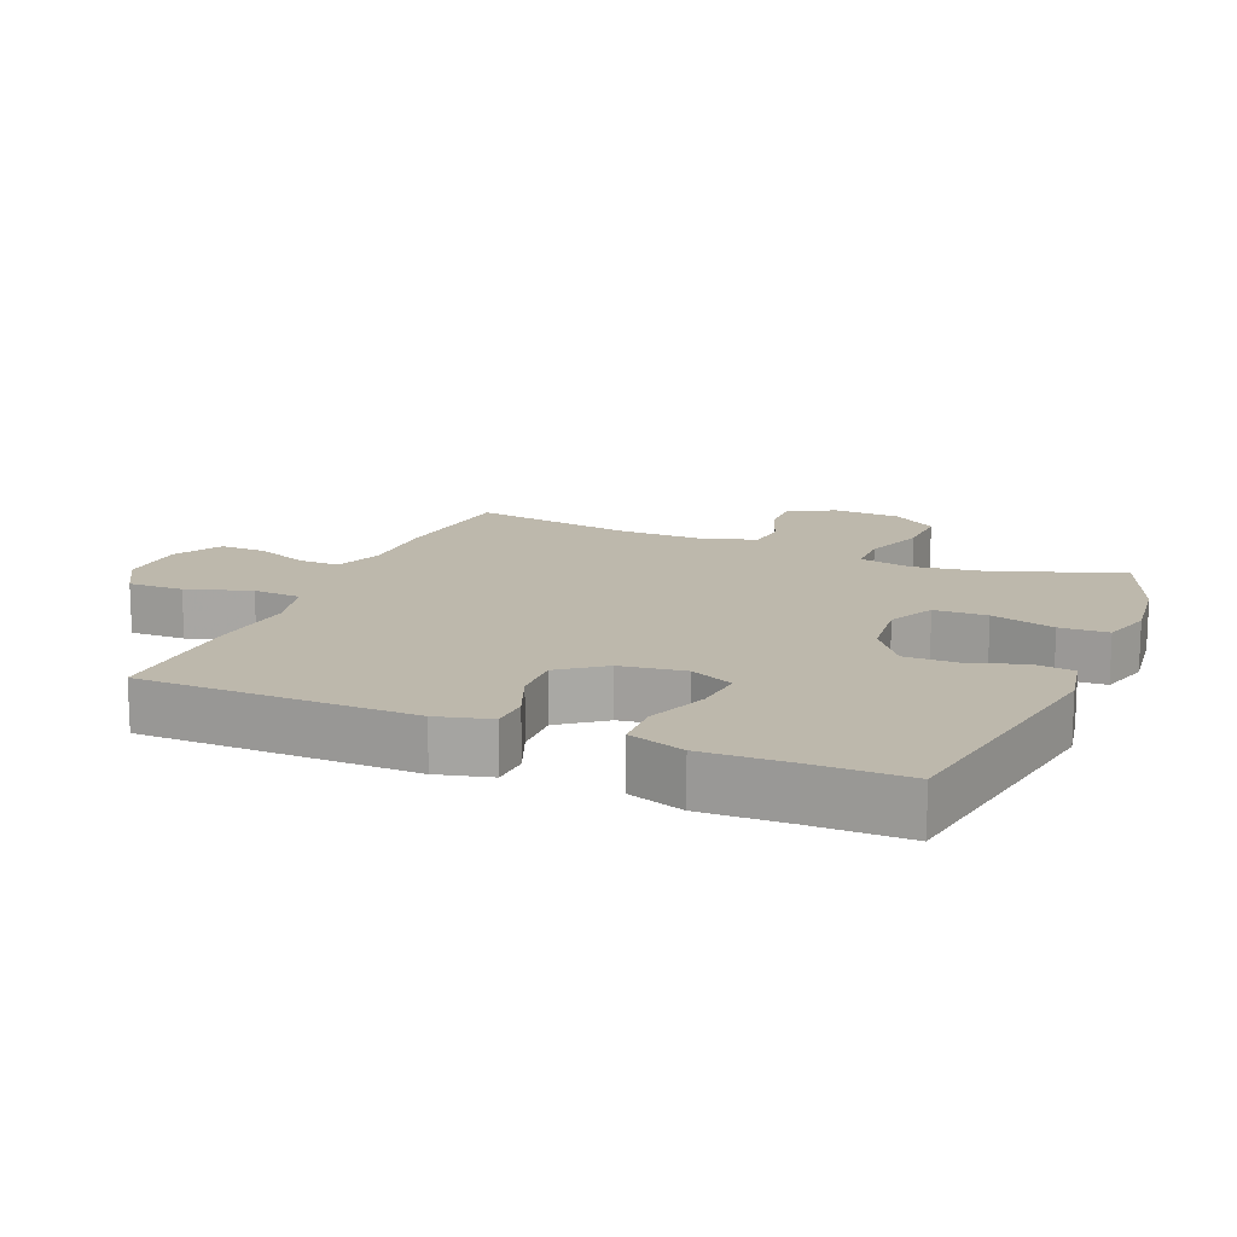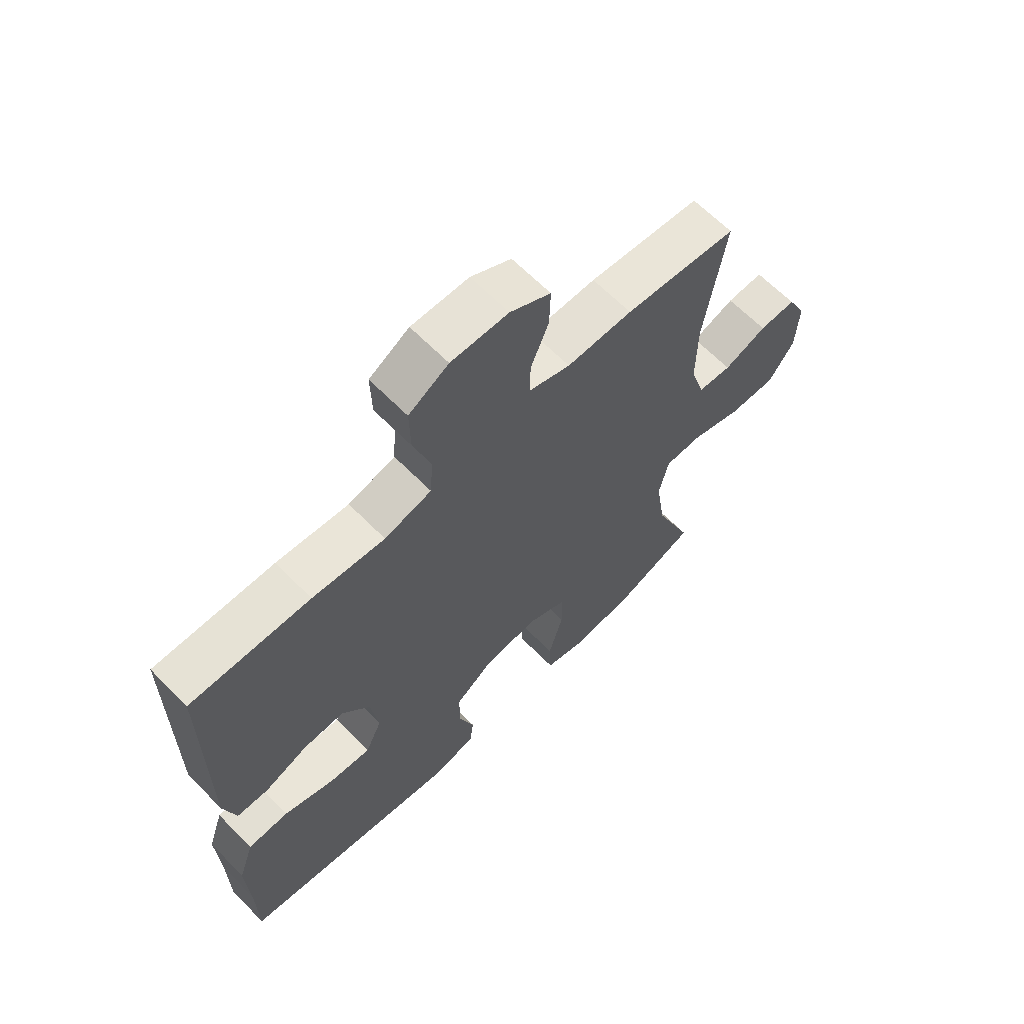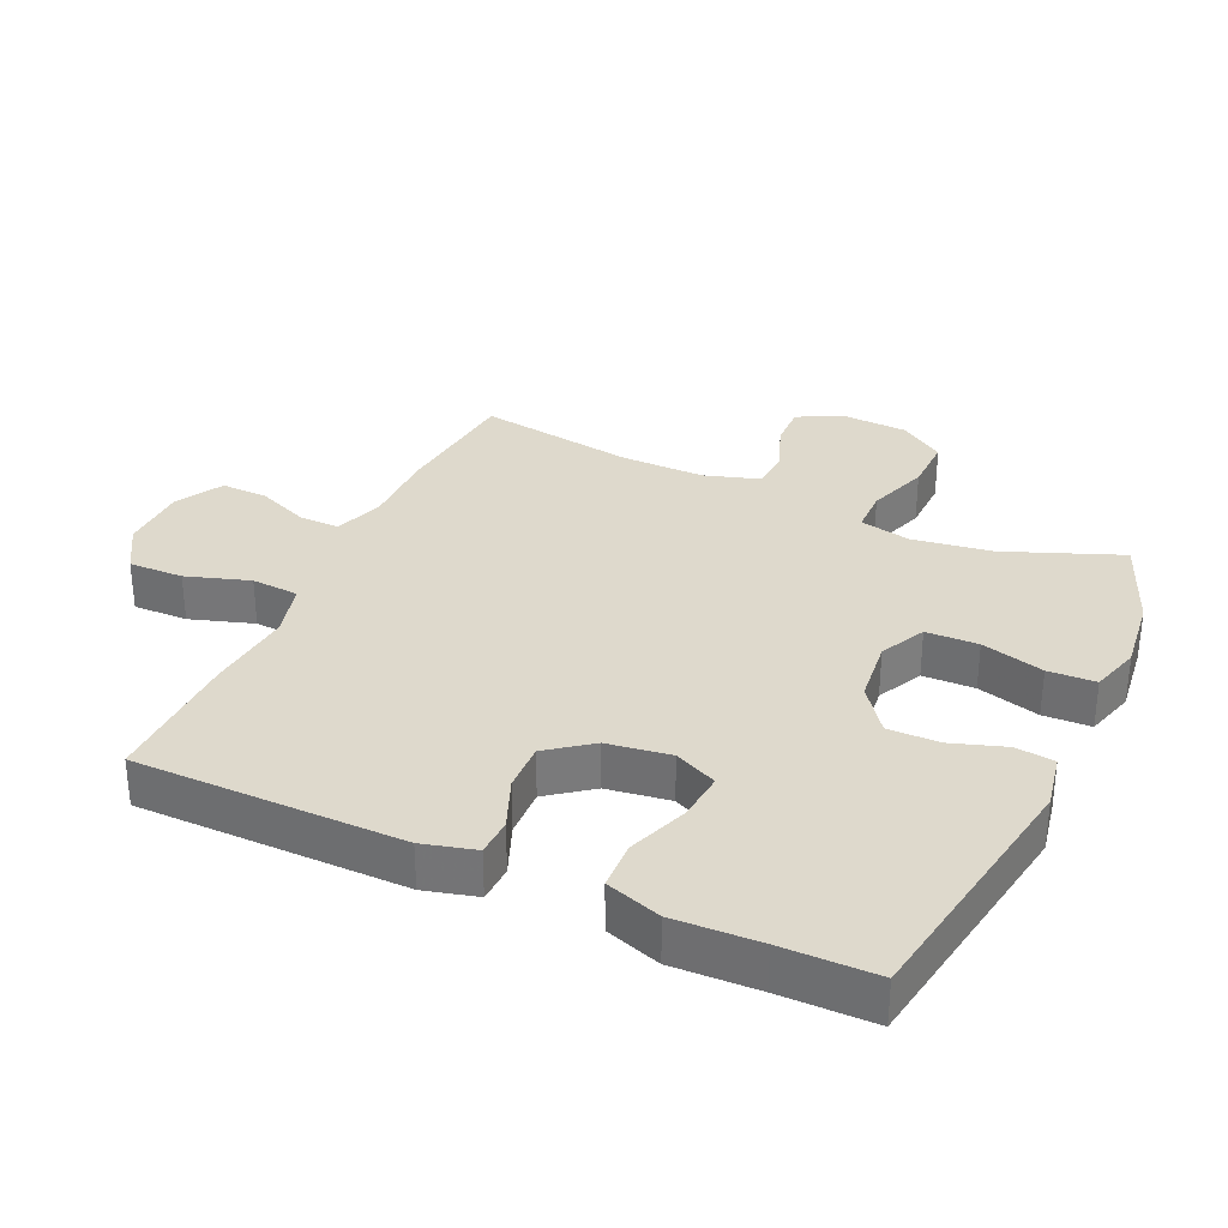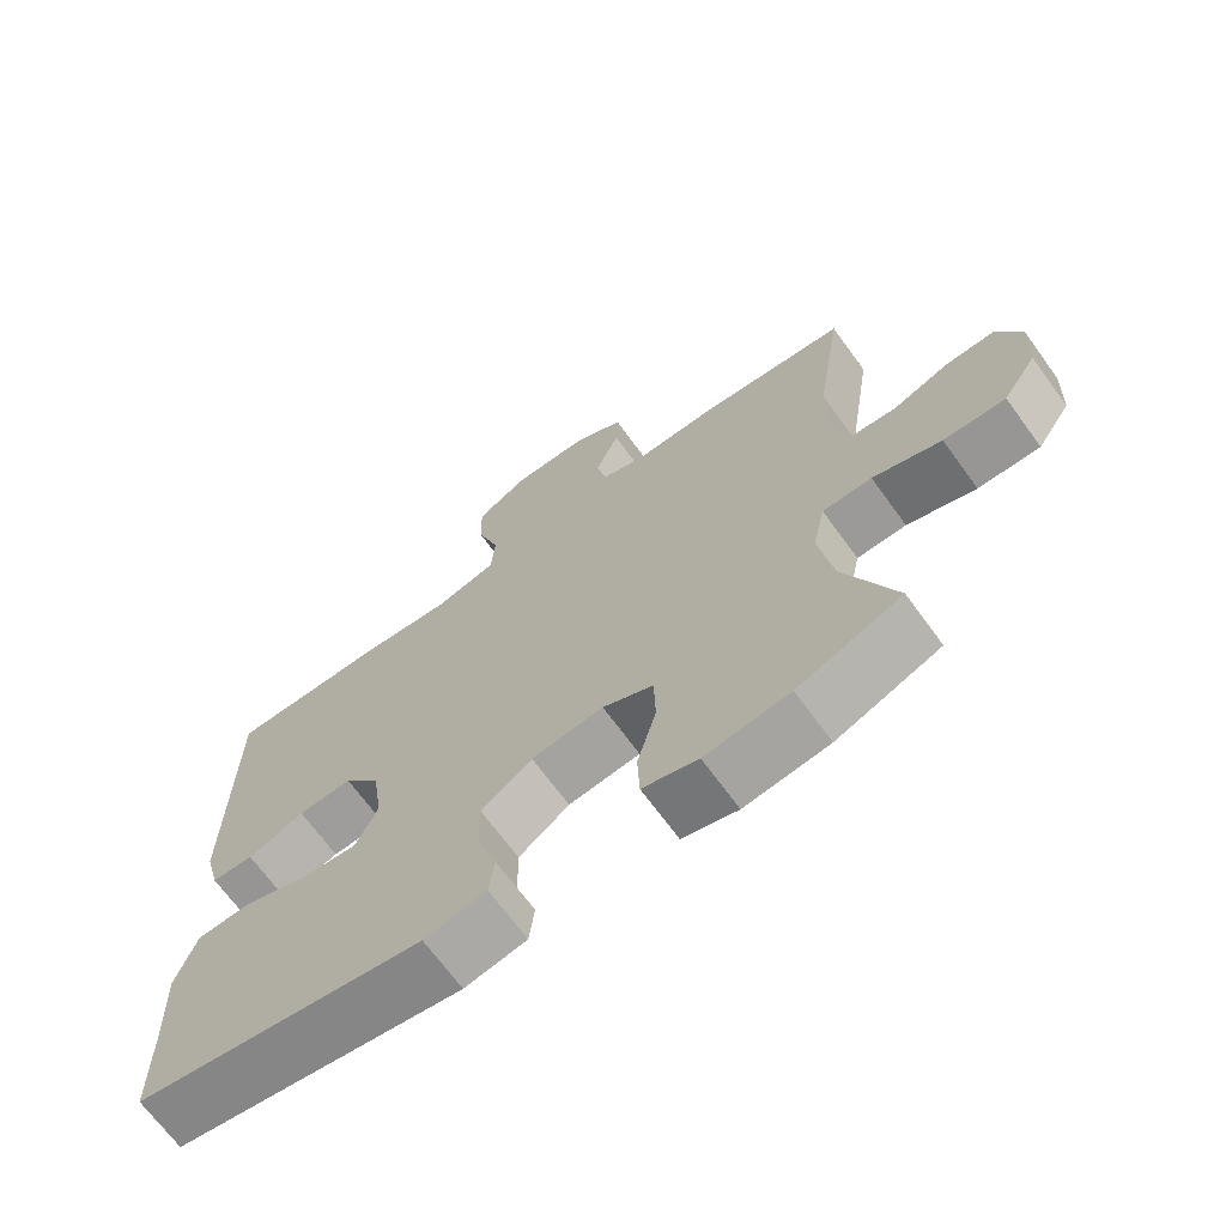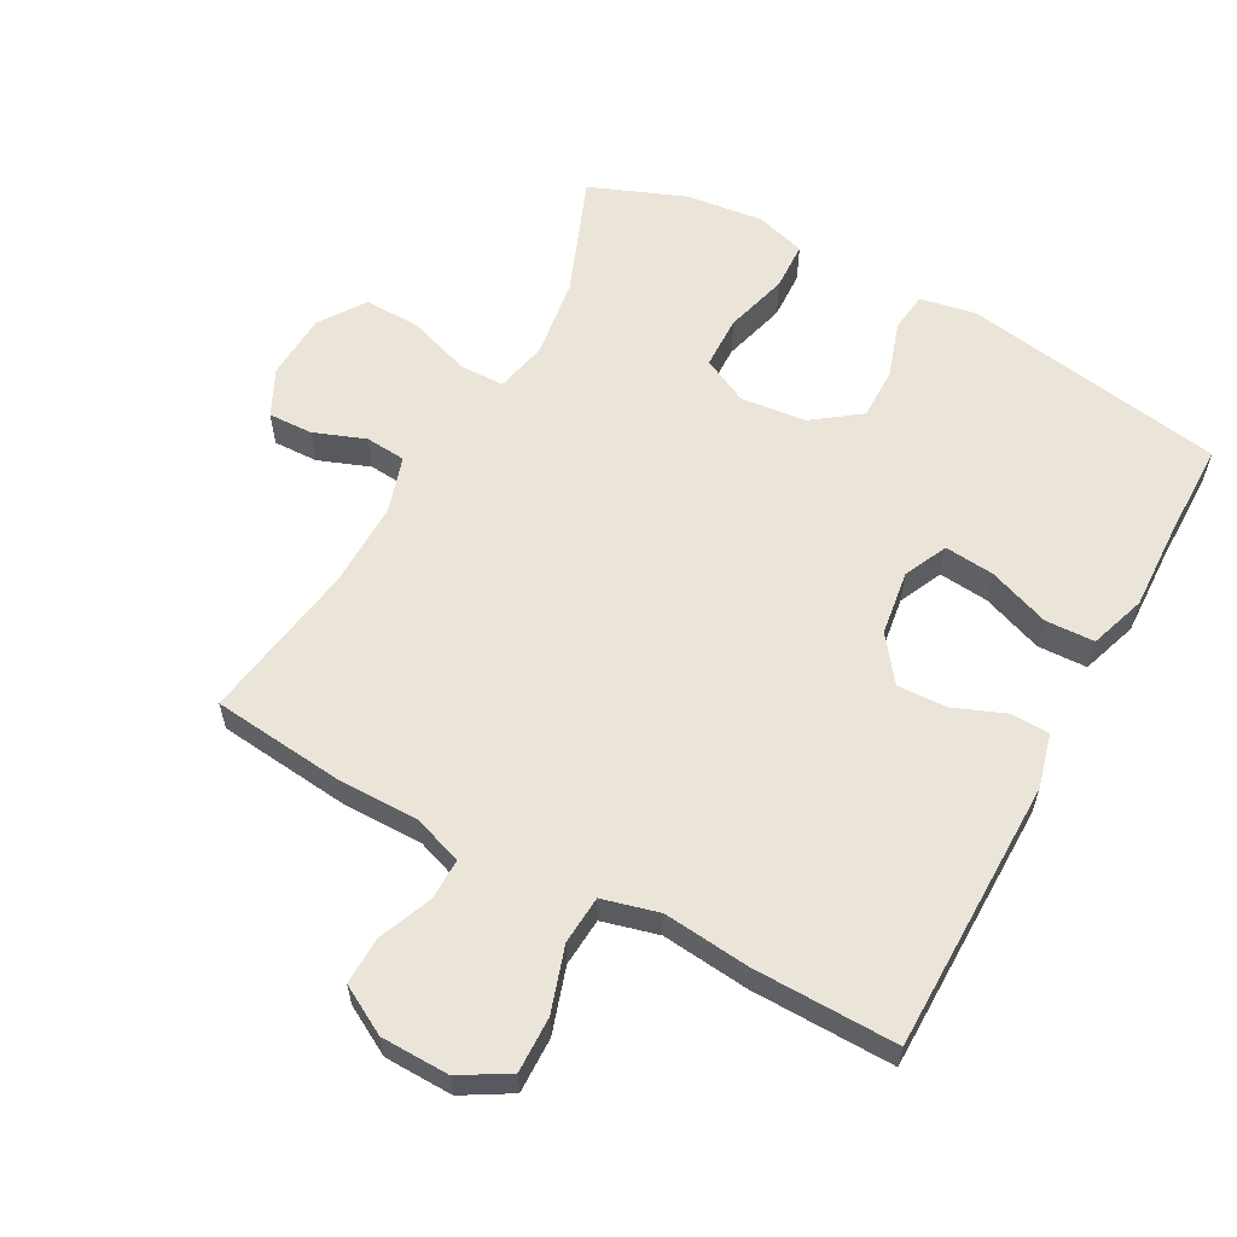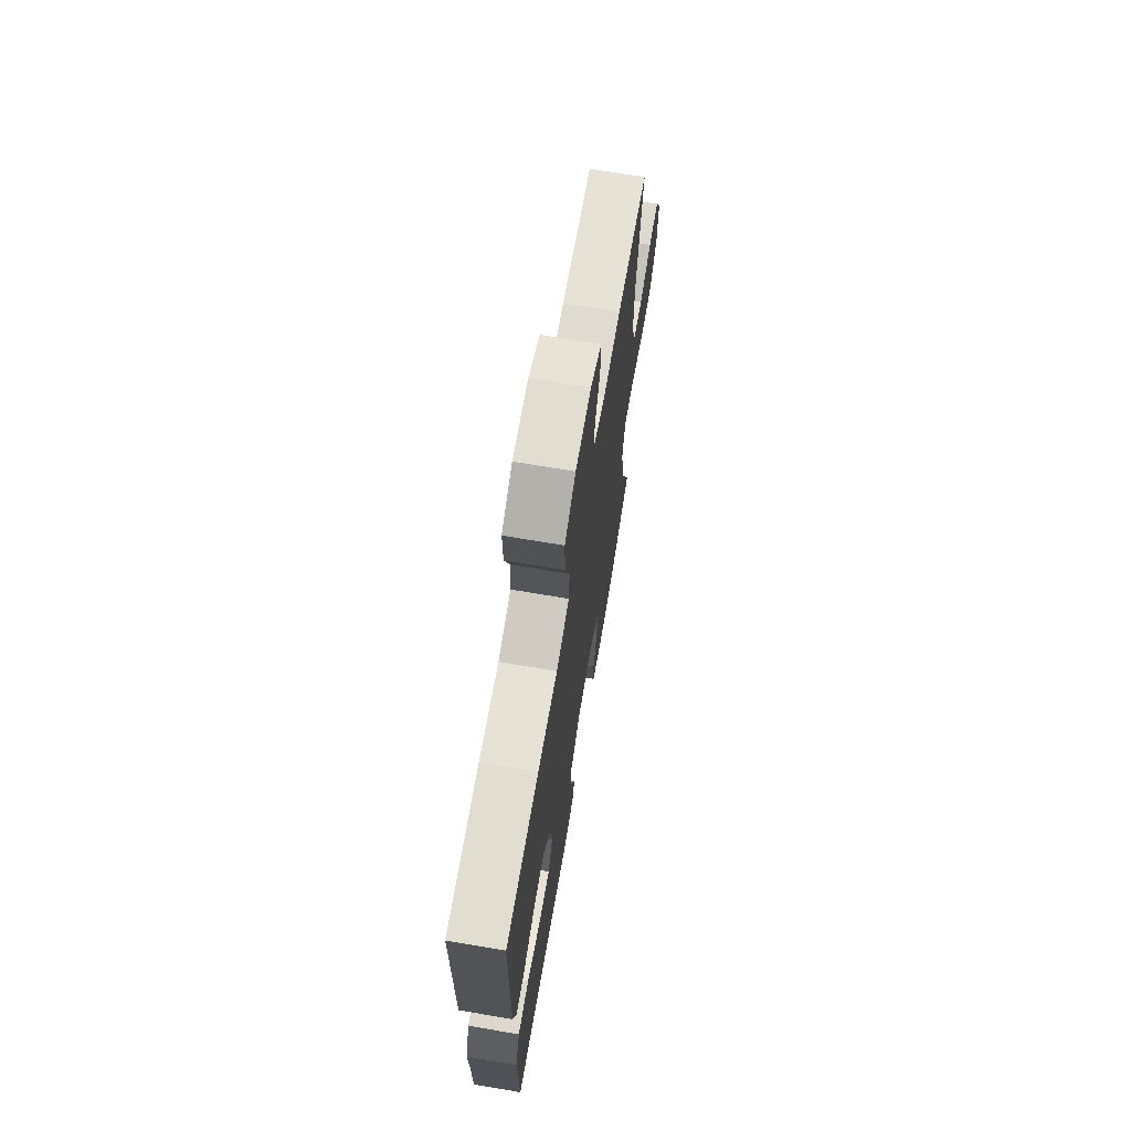
<metadata>
{"format":"obj","ext":"obj","renderer":"f3d","projection":"perspective","resolution":1024,"background":"white","views":[{"elev":14.8,"azim":112.9,"up":"+Y"},{"elev":64.8,"azim":135.5,"up":"+Z"},{"elev":32.1,"azim":114.6,"up":"+Y"},{"elev":-68.9,"azim":-143.9,"up":"+Z"},{"elev":59.5,"azim":28.7,"up":"+Y"},{"elev":69.7,"azim":99.6,"up":"+Z"}]}
</metadata>
<code>
v -0.5 0.07 0.5
v -0.299 0.07 0.521
v -0.182 0.07 0.52
v -0.108 0.07 0.546
v -0.109 0.07 0.607
v -0.141 0.07 0.686
v -0.143 0.07 0.757
v -0.071 0.07 0.797
v 0.031 0.07 0.799
v 0.102 0.07 0.757
v 0.1 0.07 0.674
v 0.069 0.07 0.578
v 0.074 0.07 0.506
v 0.158 0.07 0.484
v 0.287 0.07 0.497
v 0.5 0.07 0.5
v 0.502 0.07 0.094
v 0.481 0.07 0.014
v 0.424 0.07 0.012
v 0.347 0.07 0.043
v 0.273 0.07 0.046
v 0.223 0.07 -0.02
v 0.209 0.07 -0.116
v 0.239 0.07 -0.181
v 0.313 0.07 -0.174
v 0.405 0.07 -0.14
v 0.478 0.07 -0.143
v 0.506 0.07 -0.227
v 0.501 0.07 -0.357
v 0.5 0.07 -0.5
v 0.109 0.07 -0.565
v 0.025 0.07 -0.549
v 0.018 0.07 -0.49
v 0.045 0.07 -0.408
v 0.046 0.07 -0.33
v -0.023 0.07 -0.279
v -0.121 0.07 -0.268
v -0.19 0.07 -0.302
v -0.192 0.07 -0.381
v -0.166 0.07 -0.476
v -0.169 0.07 -0.548
v -0.244 0.07 -0.57
v -0.359 0.07 -0.556
v -0.5 0.07 -0.5
v -0.431 0.07 -0.325
v -0.413 0.07 -0.205
v -0.43 0.07 -0.127
v -0.497 0.07 -0.126
v -0.59 0.07 -0.158
v -0.674 0.07 -0.16
v -0.72 0.07 -0.092
v -0.725 0.07 0.007
v -0.691 0.07 0.076
v -0.625 0.07 0.074
v -0.548 0.07 0.045
v -0.488 0.07 0.05
v -0.462 0.07 0.133
v -0.463 0.07 0.26
v -0.5 0 0.5
v -0.299 0 0.521
v -0.182 0 0.52
v -0.108 0 0.546
v -0.109 0 0.607
v -0.141 0 0.686
v -0.143 0 0.757
v -0.071 0 0.797
v 0.031 0 0.799
v 0.102 0 0.757
v 0.1 0 0.674
v 0.069 0 0.578
v 0.074 0 0.506
v 0.158 0 0.484
v 0.287 0 0.497
v 0.5 0 0.5
v 0.502 0 0.094
v 0.481 0 0.014
v 0.424 0 0.012
v 0.347 0 0.043
v 0.273 0 0.046
v 0.223 0 -0.02
v 0.209 0 -0.116
v 0.239 0 -0.181
v 0.313 0 -0.174
v 0.405 0 -0.14
v 0.478 0 -0.143
v 0.506 0 -0.227
v 0.501 0 -0.357
v 0.5 0 -0.5
v 0.109 0 -0.565
v 0.025 0 -0.549
v 0.018 0 -0.49
v 0.045 0 -0.408
v 0.046 0 -0.33
v -0.023 0 -0.279
v -0.121 0 -0.268
v -0.19 0 -0.302
v -0.192 0 -0.381
v -0.166 0 -0.476
v -0.169 0 -0.548
v -0.244 0 -0.57
v -0.359 0 -0.556
v -0.5 0 -0.5
v -0.431 0 -0.325
v -0.413 0 -0.205
v -0.43 0 -0.127
v -0.497 0 -0.126
v -0.59 0 -0.158
v -0.674 0 -0.16
v -0.72 0 -0.092
v -0.725 0 0.007
v -0.691 0 0.076
v -0.625 0 0.074
v -0.548 0 0.045
v -0.488 0 0.05
v -0.462 0 0.133
v -0.463 0 0.26
f 52 53 54 55
f 52 55 56
f 51 52 56
f 48 49 50 51
f 47 48 51 56
f 42 43 44 45
f 42 45 46
f 39 40 41 42
f 38 39 42 46
f 37 38 46 47
f 31 32 33 34
f 29 30 31 34
f 29 34 35
f 28 29 35 36
f 25 26 27 28
f 24 25 28 36
f 17 18 19 20
f 17 20 21
f 14 15 16 17
f 13 14 17 21
f 9 10 11 12
f 9 12 13
f 8 9 13
f 5 6 7 8
f 4 5 8 13
f 3 4 13 21
f 58 1 2 3
f 57 58 3 21
f 56 57 21 22
f 47 56 22 23
f 36 37 47
f 23 24 36 47
f 113 112 111 110
f 114 113 110
f 114 110 109
f 109 108 107 106
f 114 109 106 105
f 103 102 101 100
f 104 103 100
f 100 99 98 97
f 104 100 97 96
f 105 104 96 95
f 92 91 90 89
f 92 89 88 87
f 93 92 87
f 94 93 87 86
f 86 85 84 83
f 94 86 83 82
f 78 77 76 75
f 79 78 75
f 75 74 73 72
f 79 75 72 71
f 70 69 68 67
f 71 70 67
f 71 67 66
f 66 65 64 63
f 71 66 63 62
f 79 71 62 61
f 61 60 59 116
f 79 61 116 115
f 80 79 115 114
f 81 80 114 105
f 105 95 94
f 105 94 82 81
f 1 59 60 2
f 2 60 61 3
f 3 61 62 4
f 4 62 63 5
f 5 63 64 6
f 6 64 65 7
f 7 65 66 8
f 8 66 67 9
f 9 67 68 10
f 10 68 69 11
f 11 69 70 12
f 12 70 71 13
f 13 71 72 14
f 14 72 73 15
f 15 73 74 16
f 16 74 75 17
f 17 75 76 18
f 18 76 77 19
f 19 77 78 20
f 20 78 79 21
f 21 79 80 22
f 22 80 81 23
f 23 81 82 24
f 24 82 83 25
f 25 83 84 26
f 26 84 85 27
f 27 85 86 28
f 28 86 87 29
f 29 87 88 30
f 30 88 89 31
f 31 89 90 32
f 32 90 91 33
f 33 91 92 34
f 34 92 93 35
f 35 93 94 36
f 36 94 95 37
f 37 95 96 38
f 38 96 97 39
f 39 97 98 40
f 40 98 99 41
f 41 99 100 42
f 42 100 101 43
f 43 101 102 44
f 44 102 103 45
f 45 103 104 46
f 46 104 105 47
f 47 105 106 48
f 48 106 107 49
f 49 107 108 50
f 50 108 109 51
f 51 109 110 52
f 52 110 111 53
f 53 111 112 54
f 54 112 113 55
f 55 113 114 56
f 56 114 115 57
f 57 115 116 58
f 58 116 59 1

</code>
